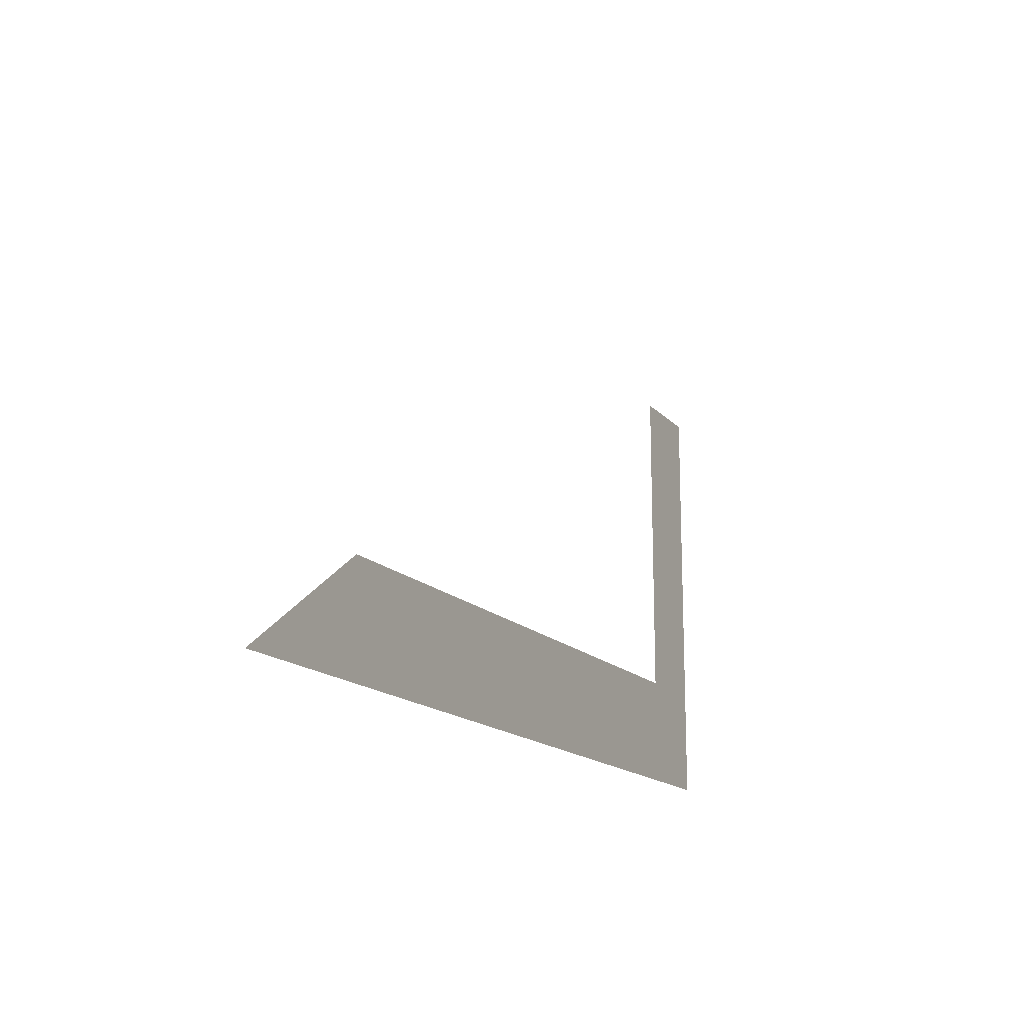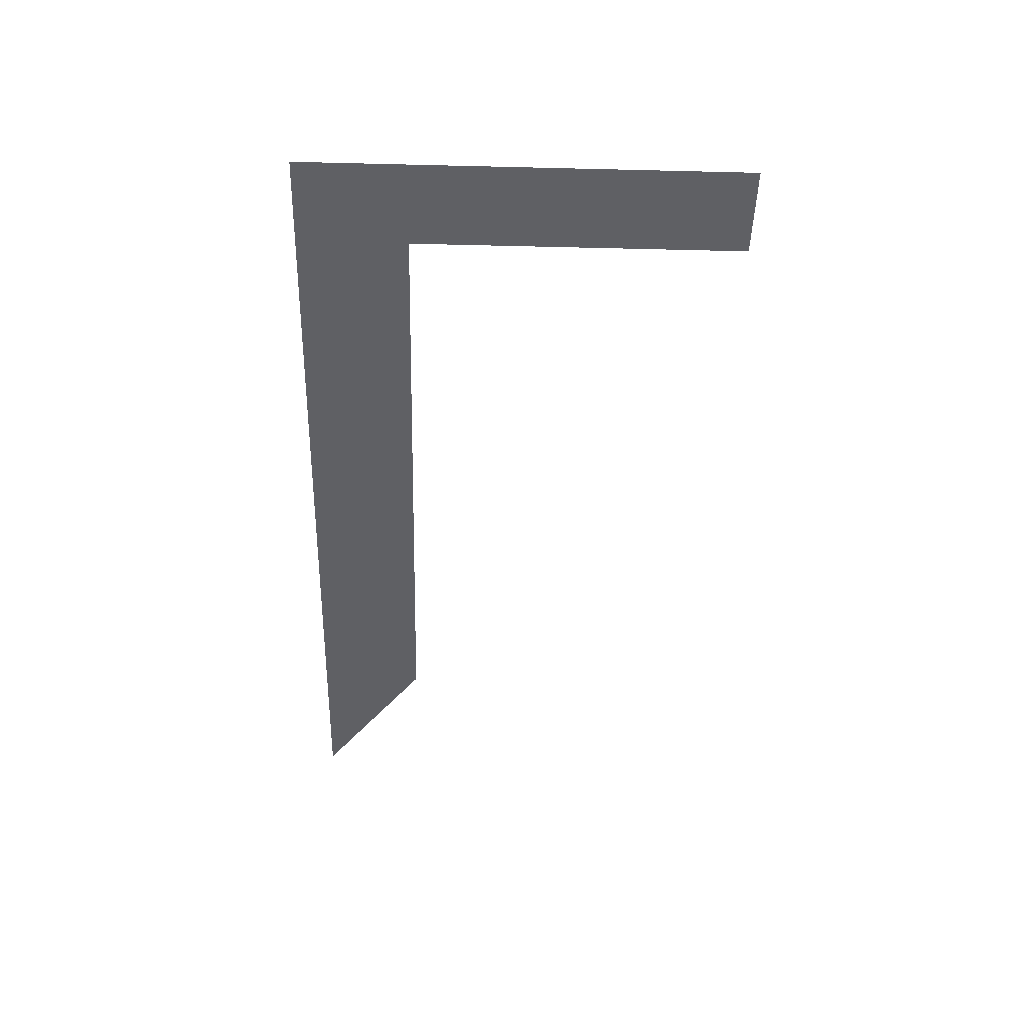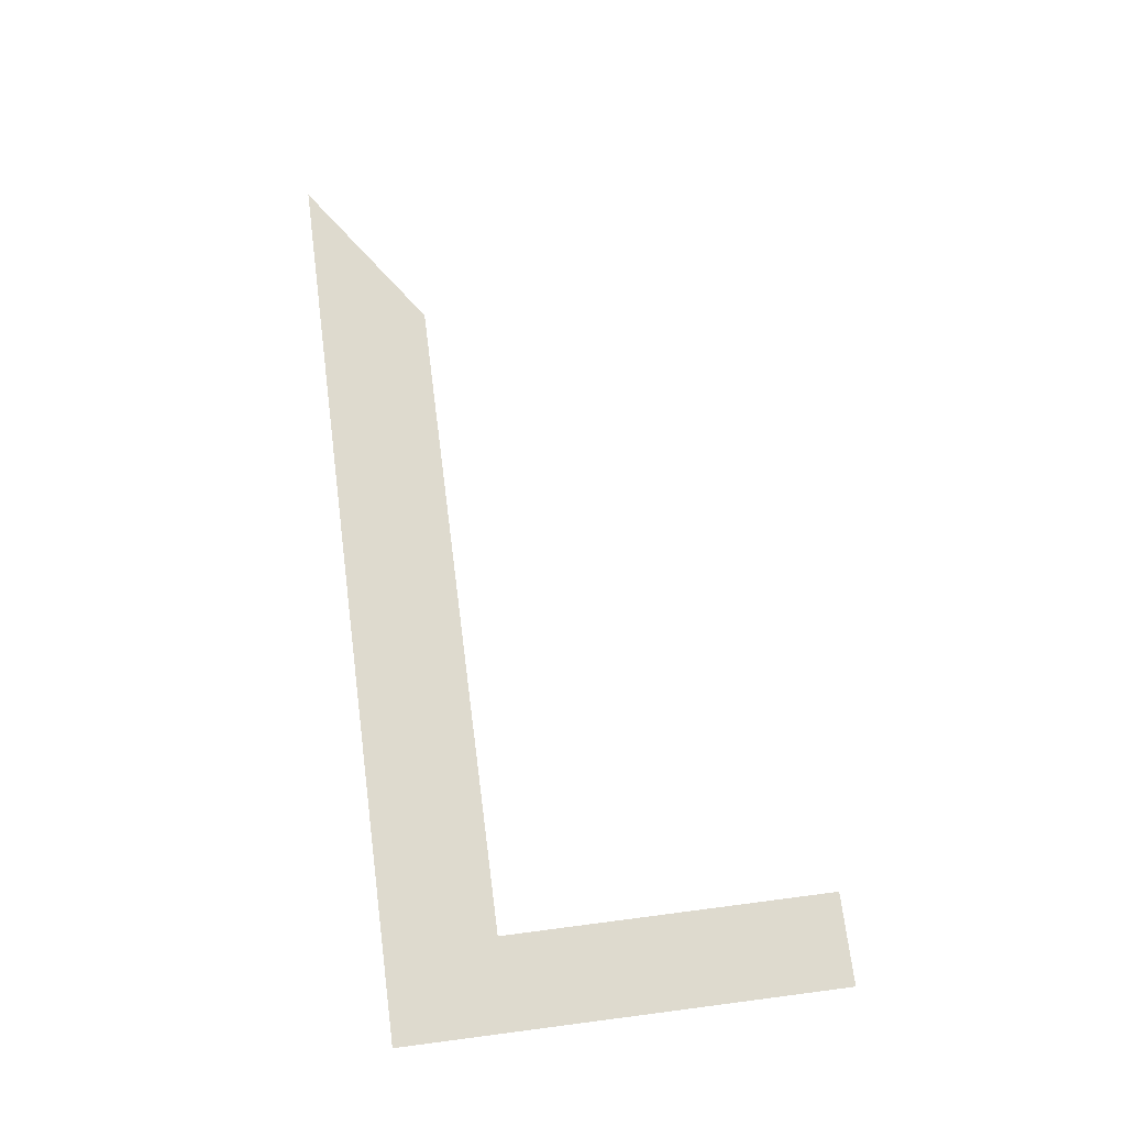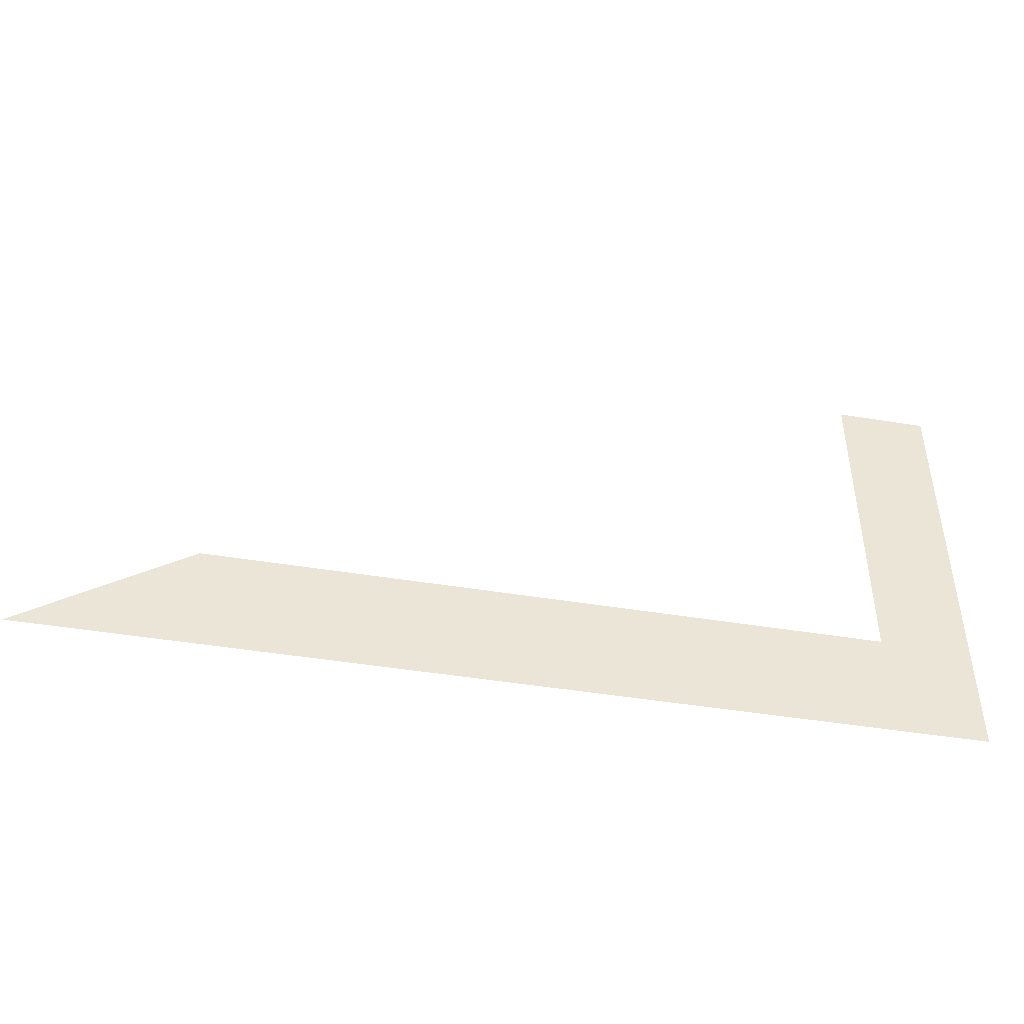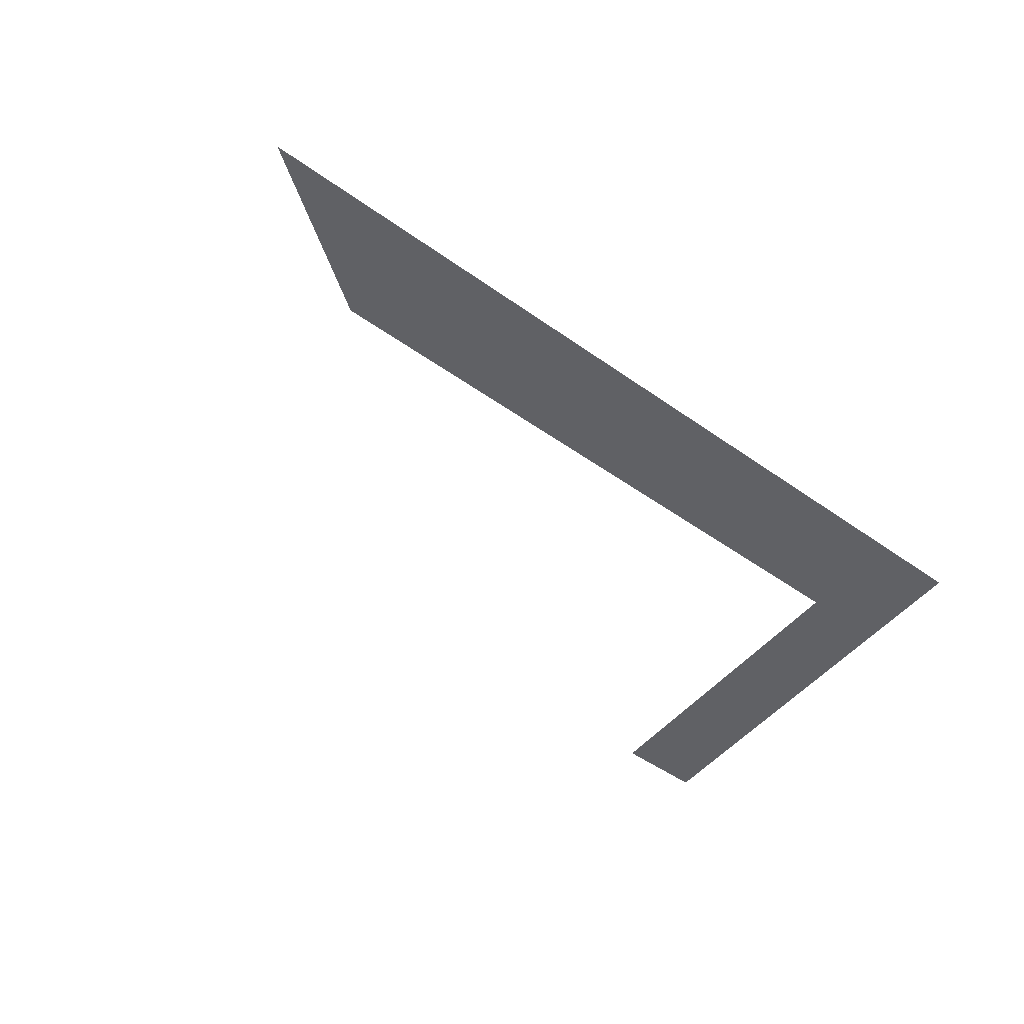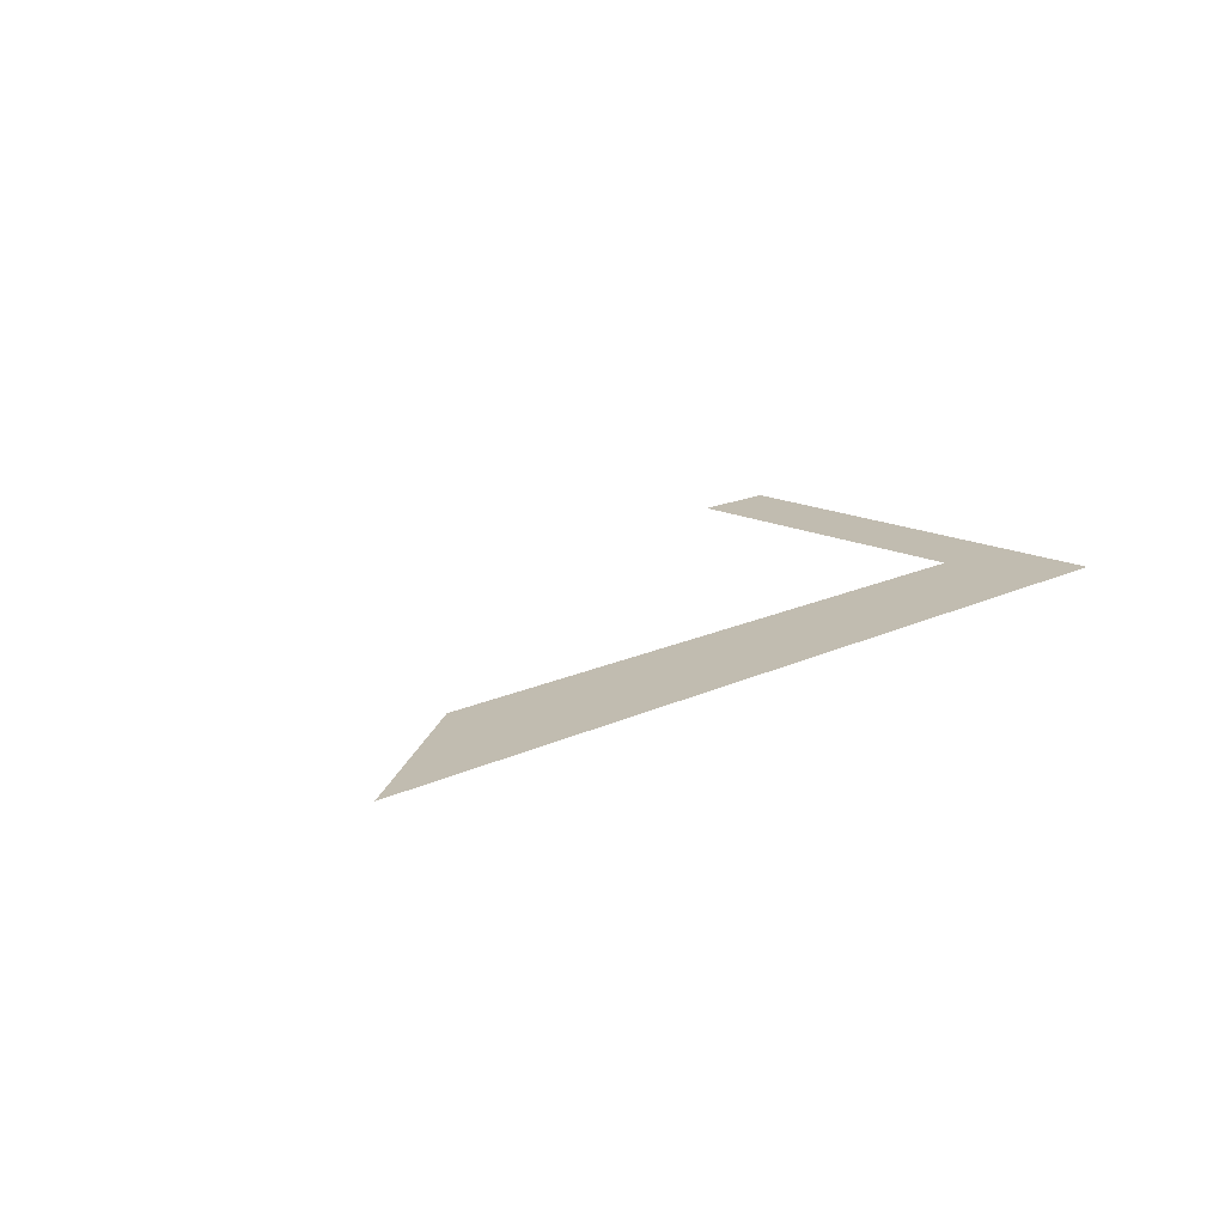
<metadata>
{"format":"obj","ext":"obj","renderer":"f3d","projection":"perspective","resolution":1024,"background":"white","views":[{"elev":-15.5,"azim":-63.6,"up":"+Y"},{"elev":-45.0,"azim":88.4,"up":"+Z"},{"elev":71.2,"azim":82.6,"up":"+Z"},{"elev":-45.3,"azim":-10.8,"up":"+Y"},{"elev":-50.0,"azim":-38.0,"up":"+Z"},{"elev":16.5,"azim":-44.5,"up":"+Z"}]}
</metadata>
<code>
v 11.67 12.81 0.05
v 11.67 2.242 0.05
v 14.56 12.81 0.05
v 14.56 -1.282 0.05
v -9.447 2.242 0.05
v -14.59 -1.282 0.05
g Terrain_1587_2
f 1 3 2
f 2 3 4
f 4 5 2
f 4 6 5

</code>
